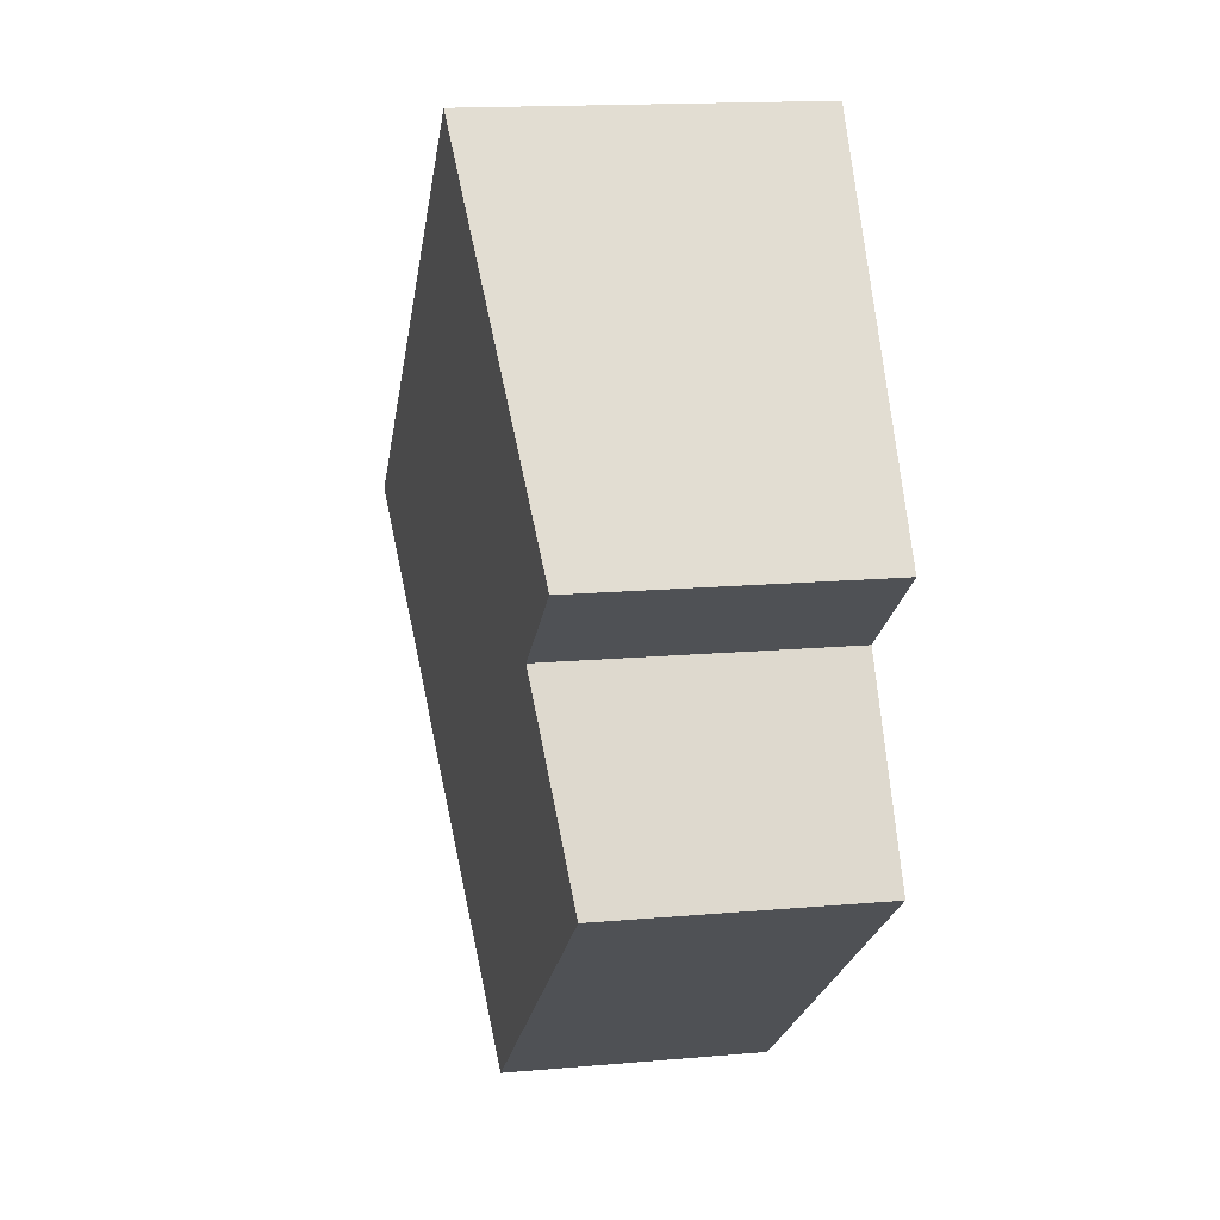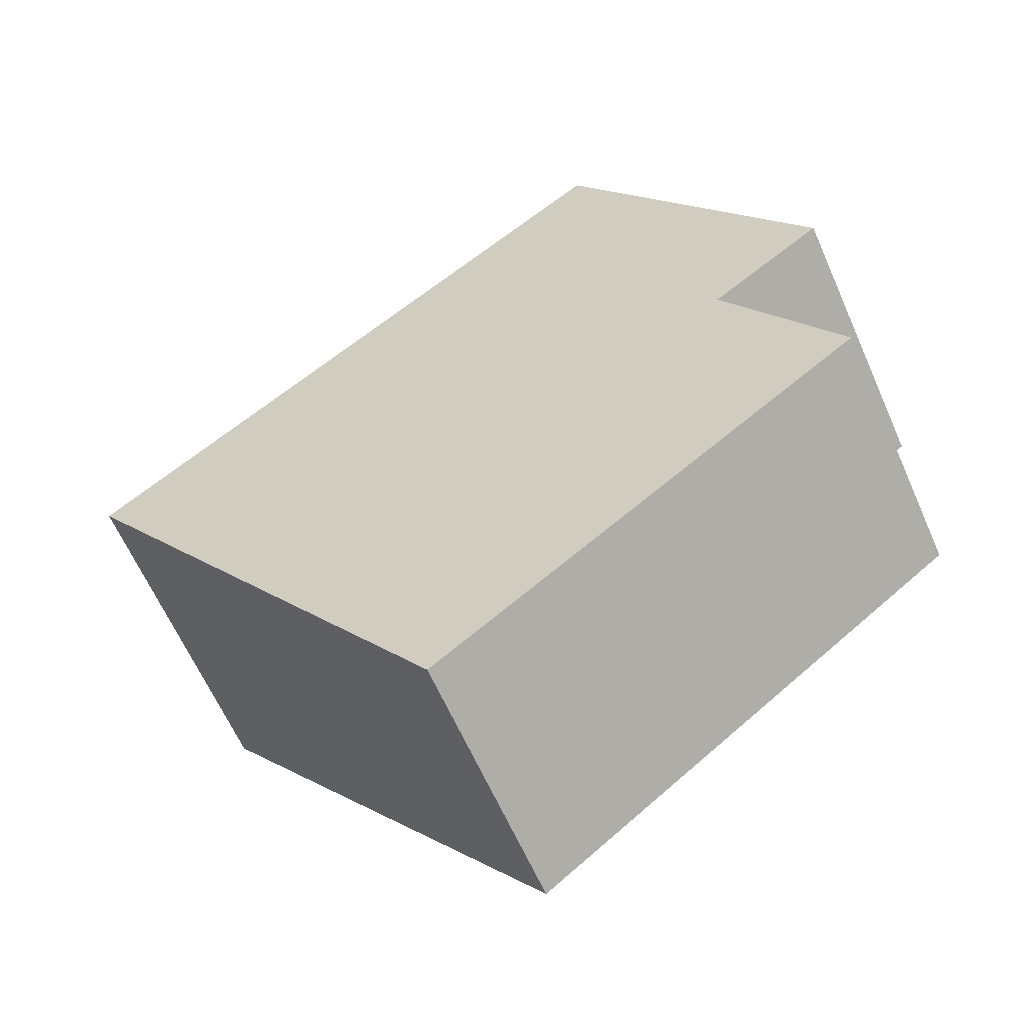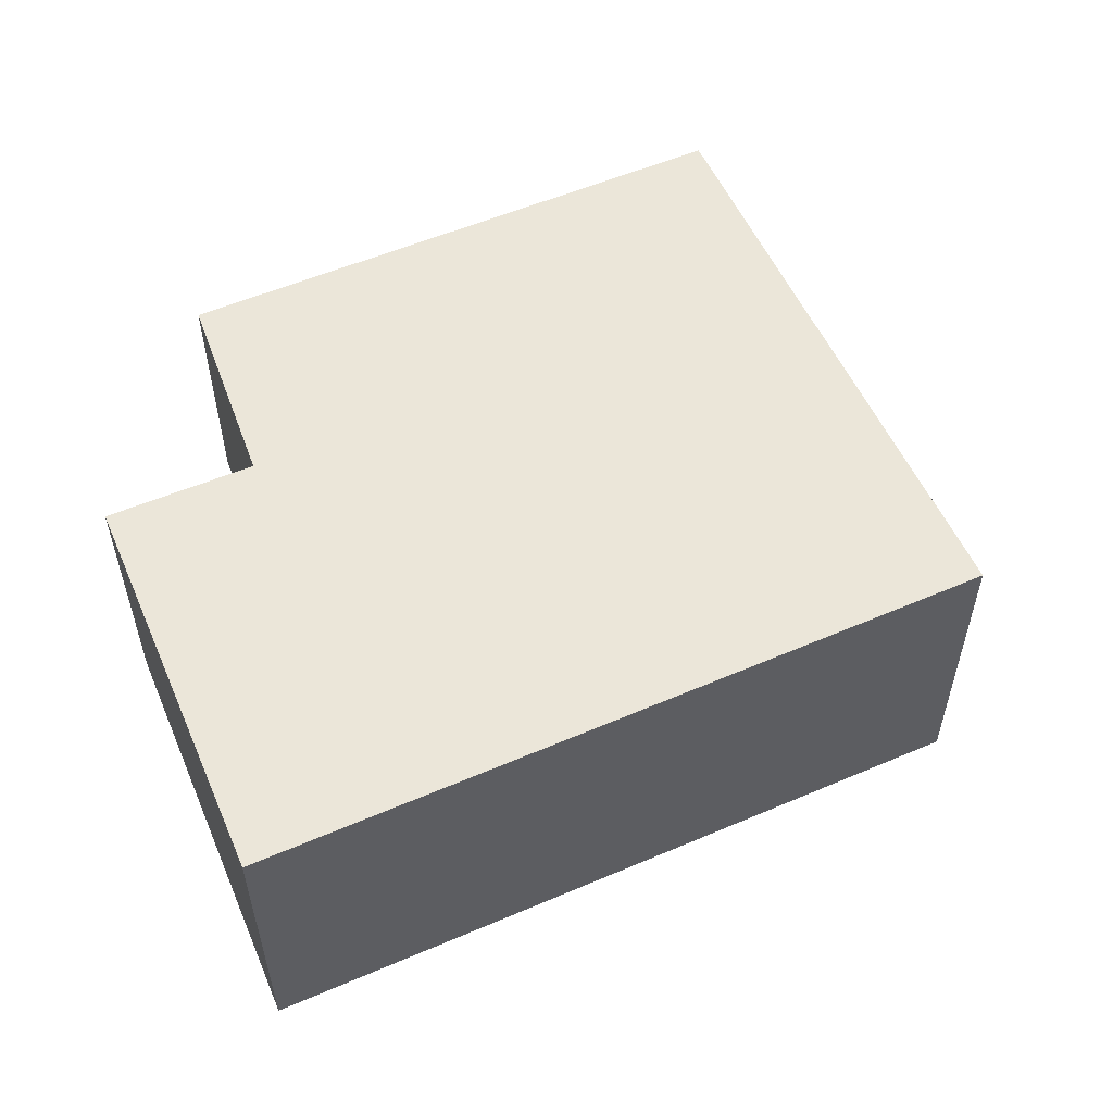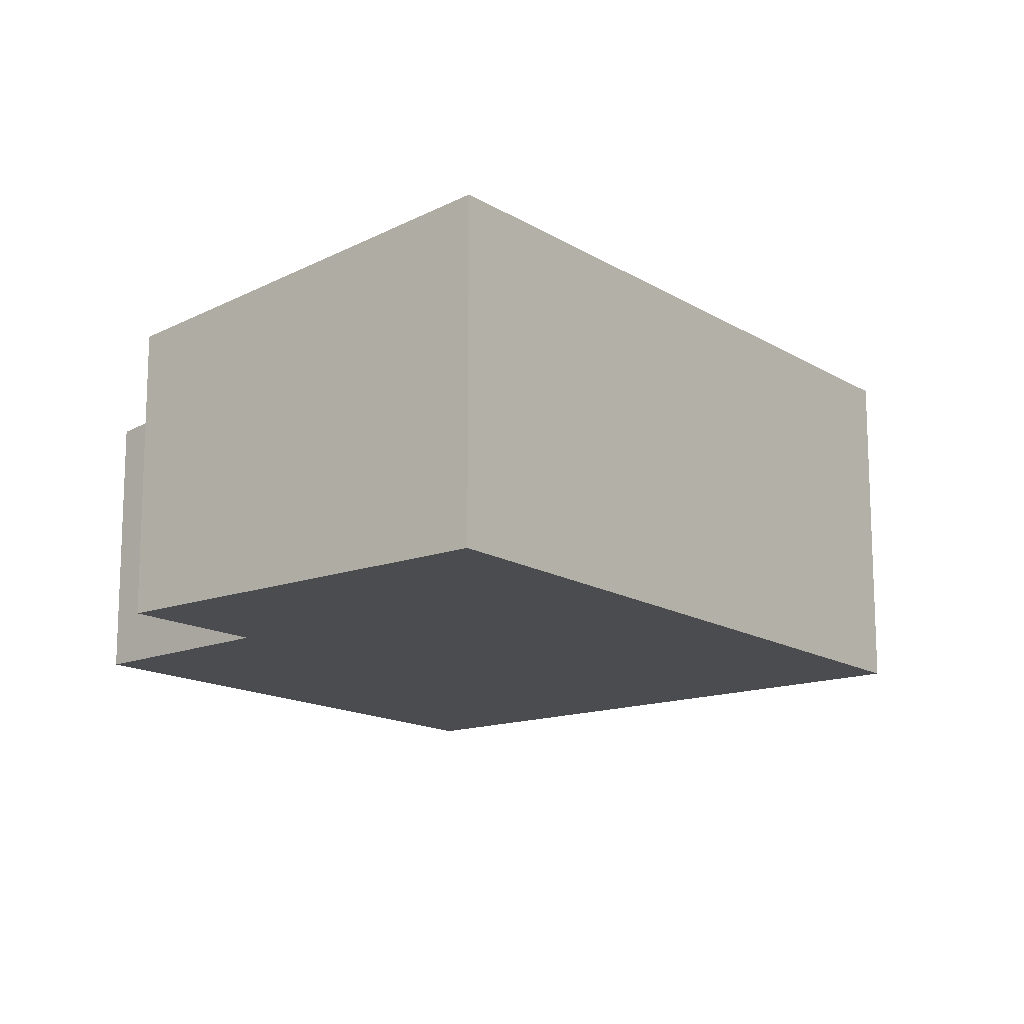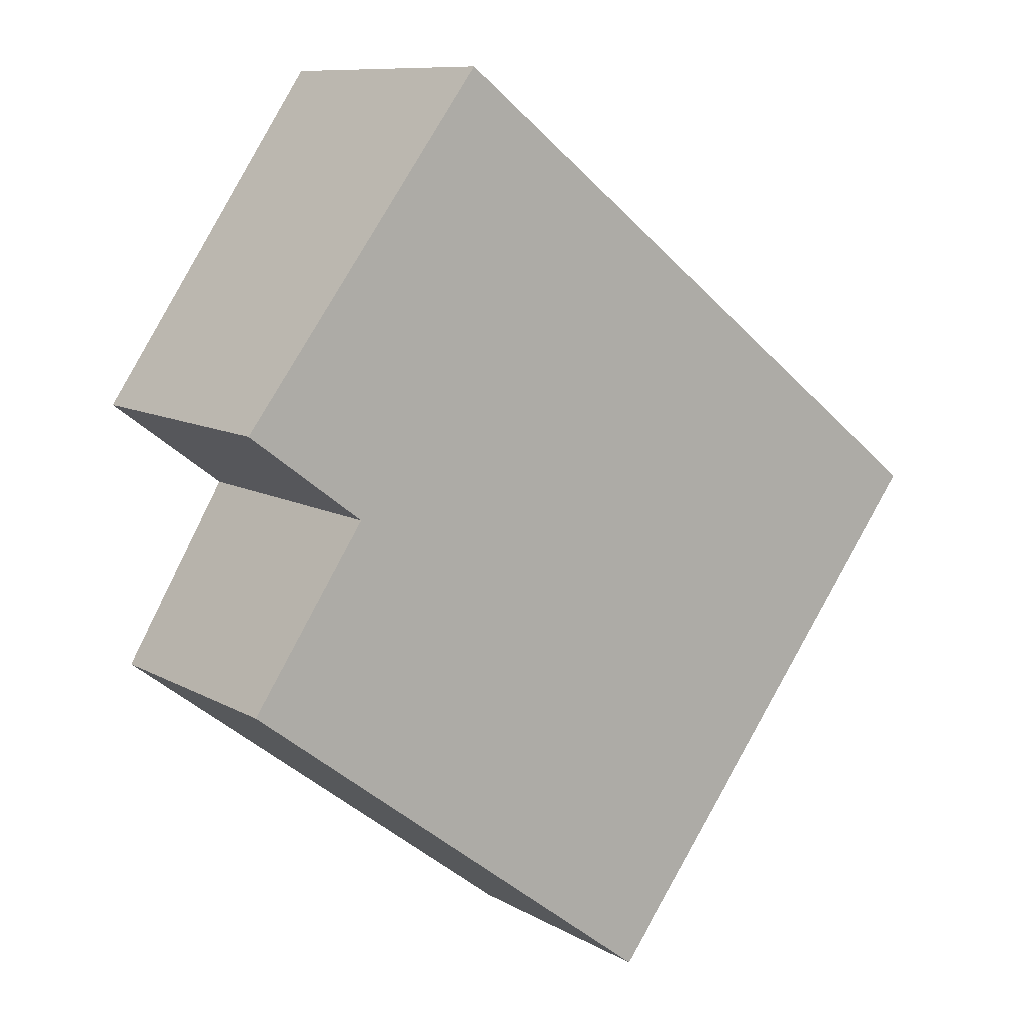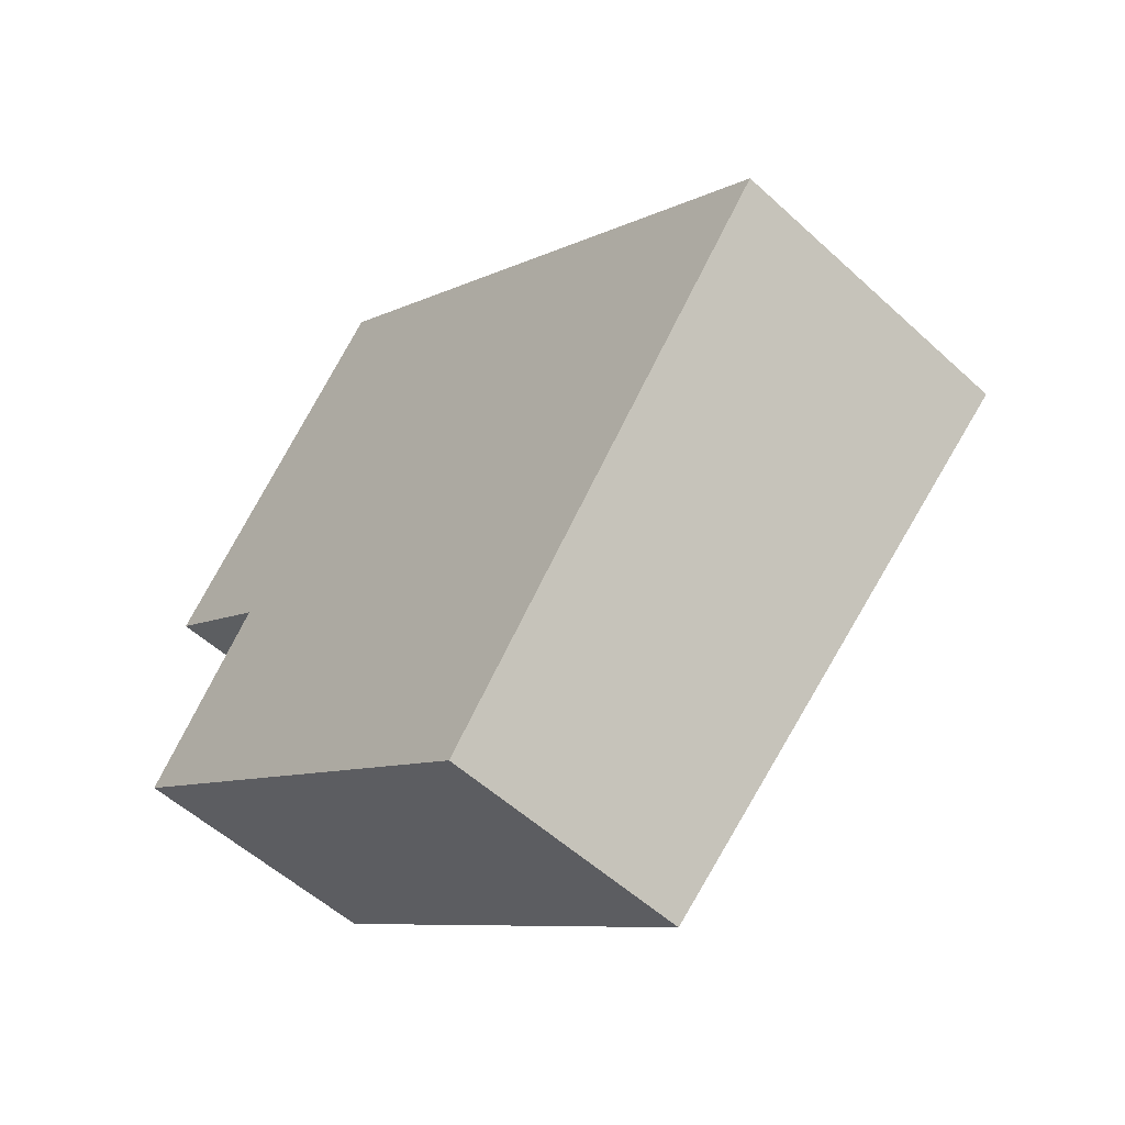
<metadata>
{"format":"obj","ext":"obj","renderer":"f3d","projection":"perspective","resolution":1024,"background":"white","views":[{"elev":16.1,"azim":-100.3,"up":"+Z"},{"elev":-63.7,"azim":-156.1,"up":"+Z"},{"elev":58.0,"azim":14.1,"up":"+Y"},{"elev":-14.9,"azim":-14.3,"up":"+Y"},{"elev":9.9,"azim":-35.2,"up":"+Z"},{"elev":-54.4,"azim":45.8,"up":"+Z"}]}
</metadata>
<code>
v  1.647 2.15 2.204
v  0.784 1.869 -0.59
v  0 1.867 1.143e-16
v  2.943 1.733 -3.969
v  0.012 1.727 -1.748
v  5.391 2.15 -0.728
v  5.391 4.458e-17 -0.728
v  2.943 2.43e-16 -3.969
v  0.012 1.07e-16 -1.748
v  0.784 3.613e-17 -0.59
v  0 0 0
v  1.647 -1.35e-16 2.204
g defaultobject
f 1 2 3
f 2 4 5
f 4 2 1
f 4 1 6
f 7 4 6
f 4 7 8
f 8 5 4
f 5 8 9
f 10 3 2
f 3 10 11
f 5 10 2
f 10 5 9
f 3 12 1
f 12 3 11
f 12 6 1
f 6 12 7
f 11 10 12
f 12 8 7
f 8 12 10
f 8 10 9

</code>
